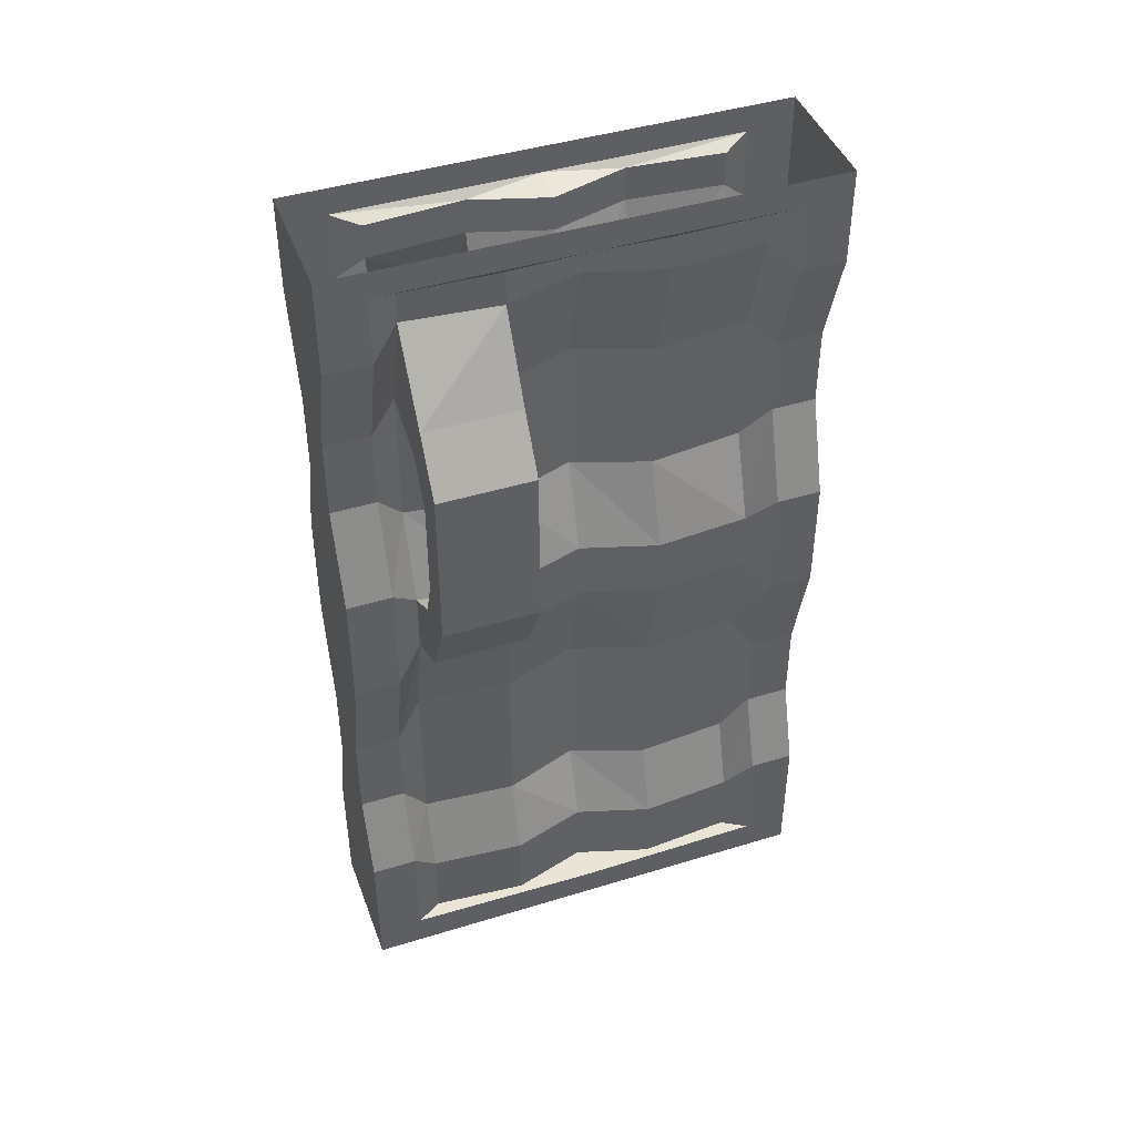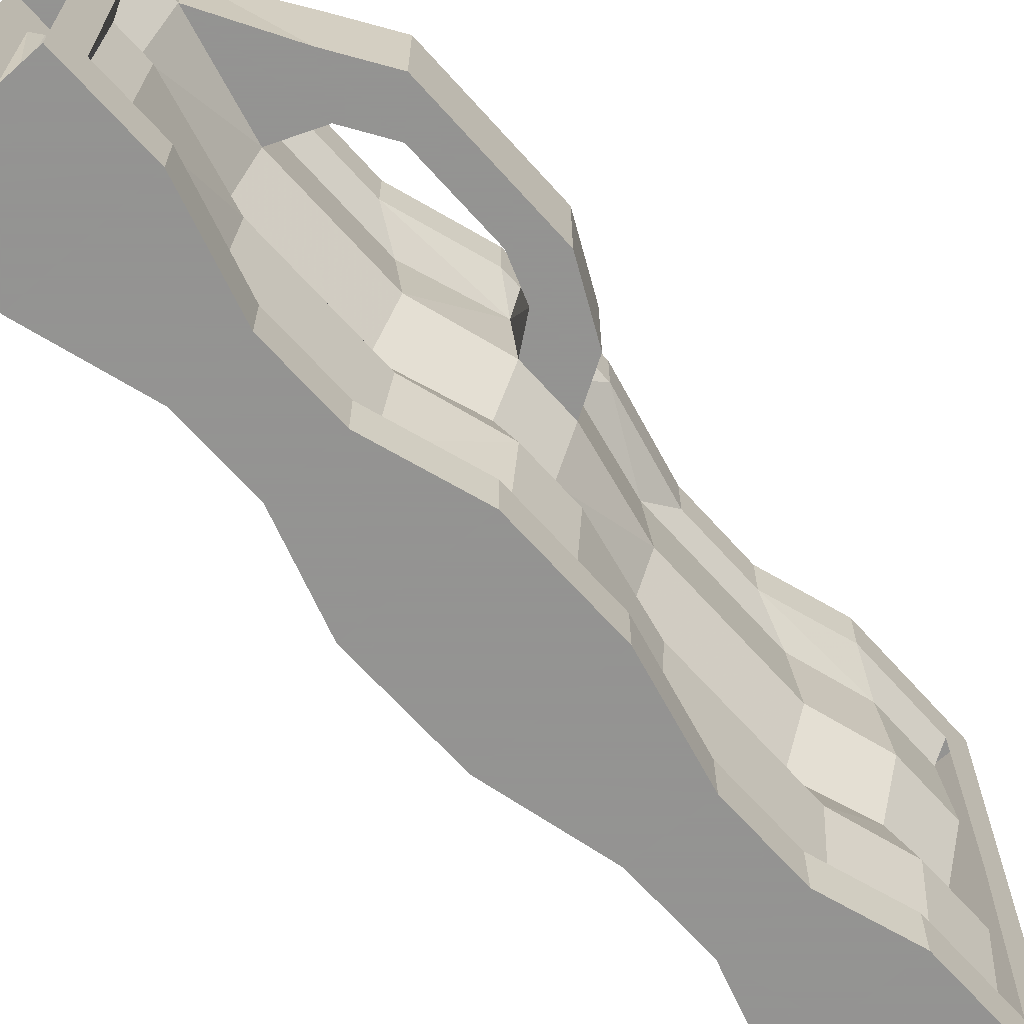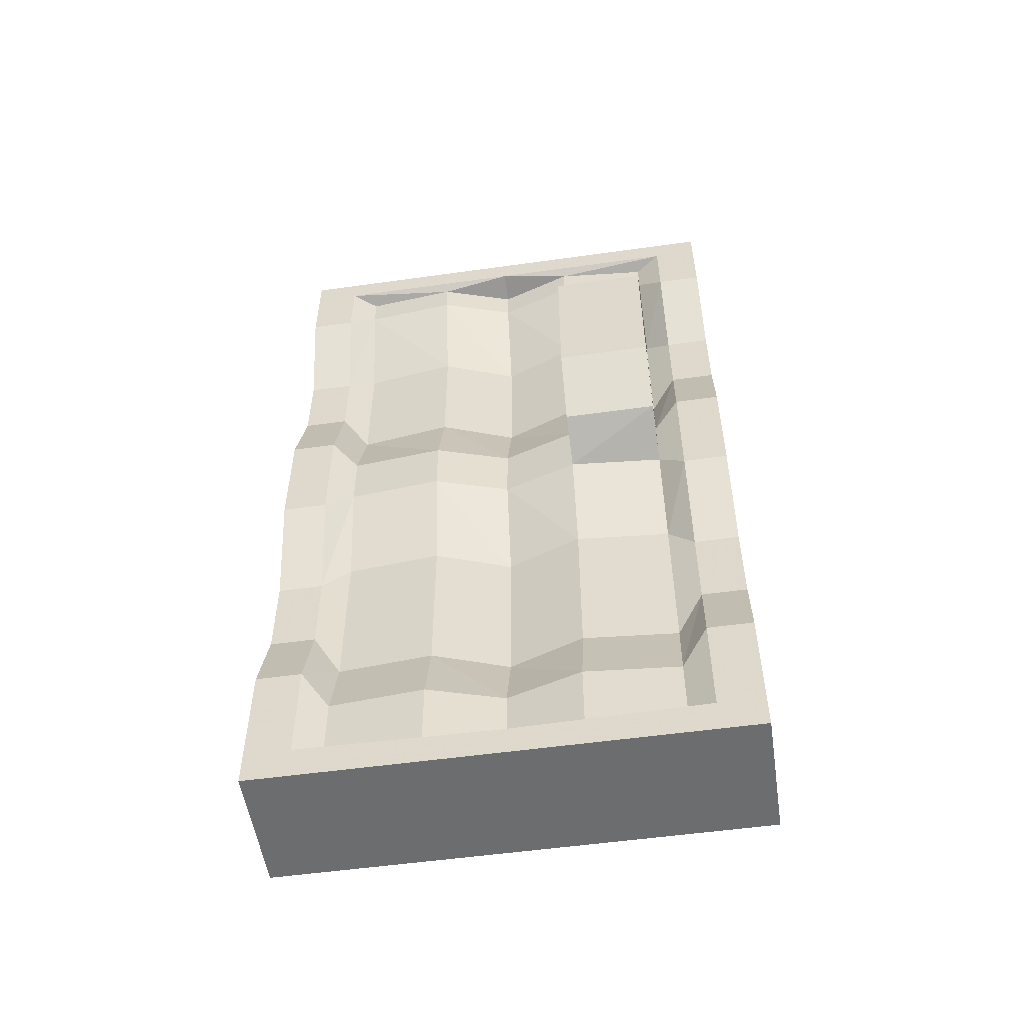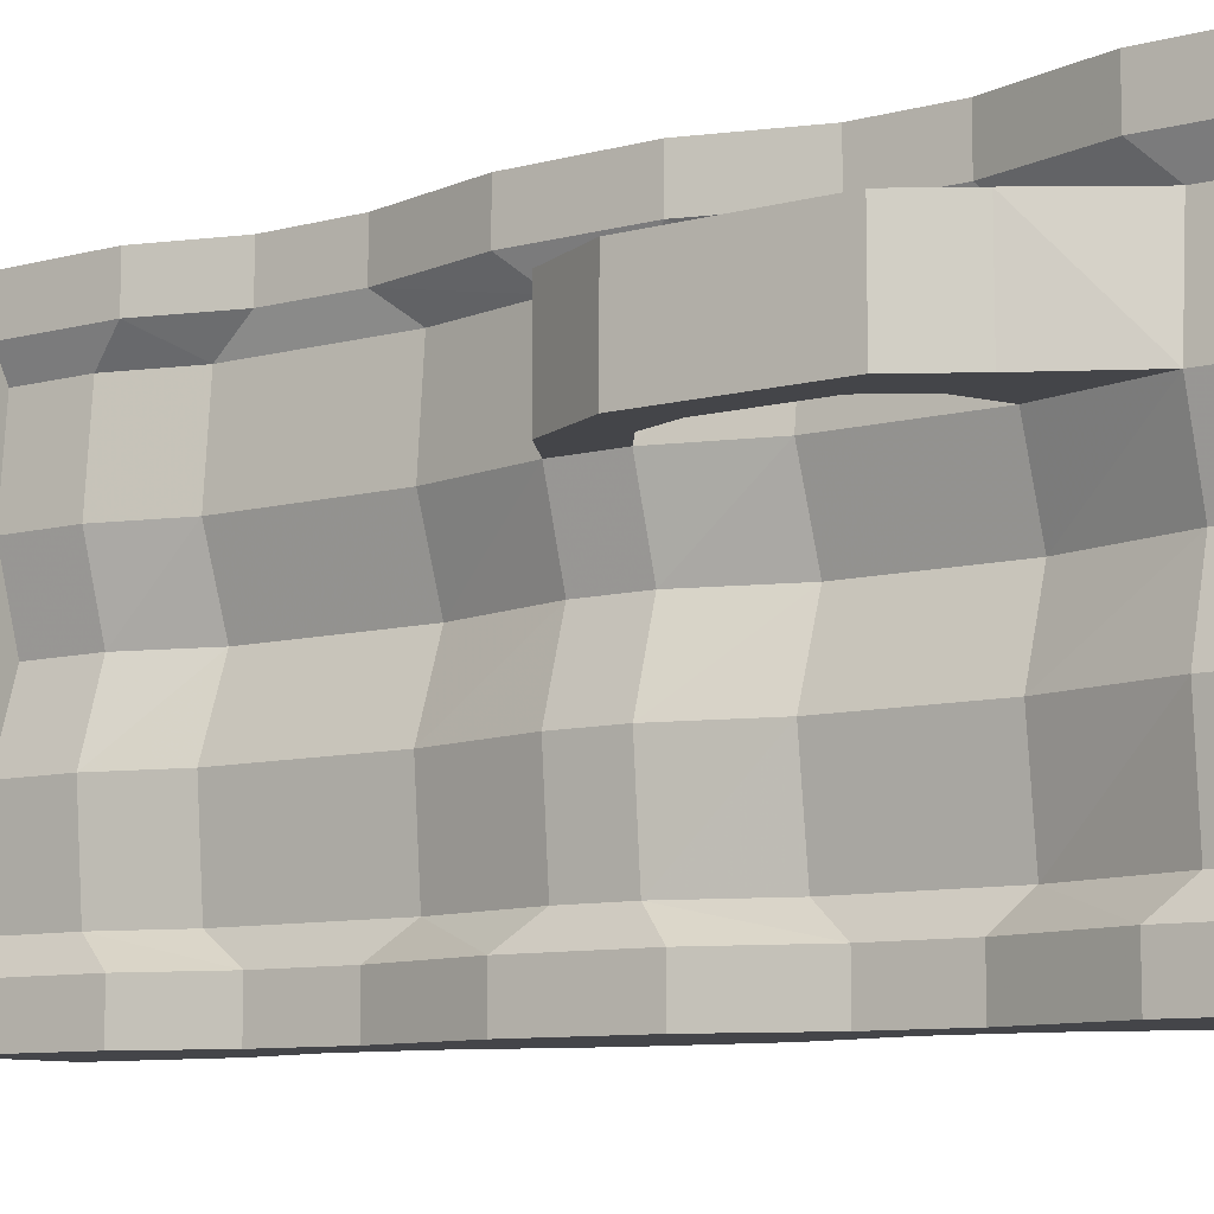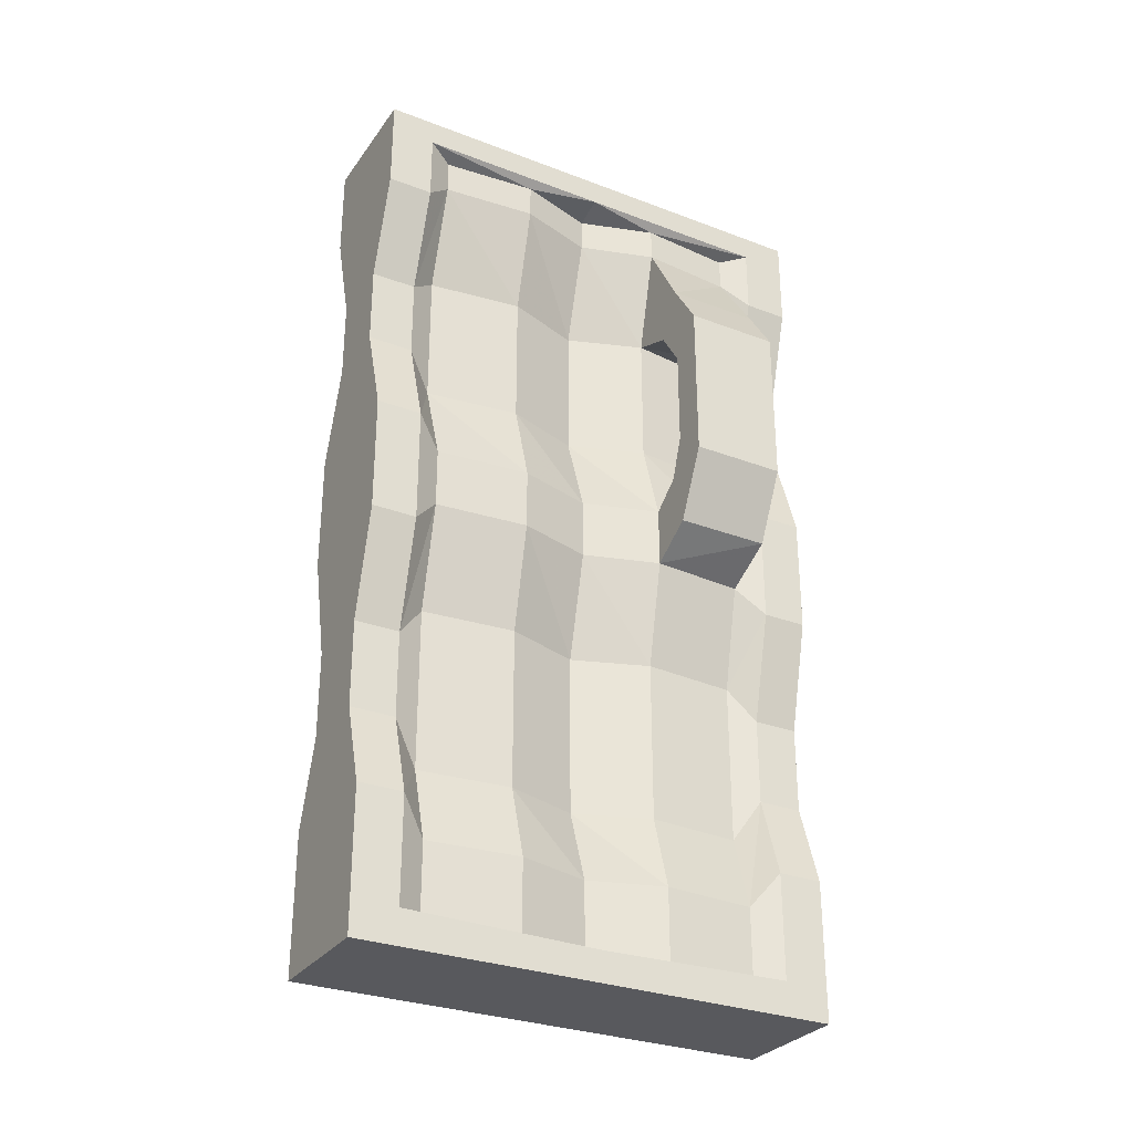
<metadata>
{"format":"obj","ext":"obj","renderer":"f3d","projection":"perspective","resolution":1024,"background":"white","views":[{"elev":43.9,"azim":70.2,"up":"+Y"},{"elev":-66.9,"azim":-138.1,"up":"+Z"},{"elev":-53.9,"azim":-81.5,"up":"+Y"},{"elev":-9.1,"azim":125.1,"up":"+Z"},{"elev":-30.1,"azim":-119.0,"up":"+Y"}]}
</metadata>
<code>
v -0.1172 -0.1484 -0.3516
v -0.08594 -0.2031 -0.4062
v -0.08594 -0.0625 -0.4062
v -0.1172 -0.07812 -0.3516
v -0.1016 -0.07812 -0.1562
v -0.1016 -0.1484 -0.1562
v -0.1797 -0.3672 -0.3516
v -0.1484 -0.4141 -0.4062
v -0.08594 -0.2031 -0.5
v -0.08594 -0.007812 -0.5
v -0.08594 -0.0625 0
v -0.1484 -0.4141 -0.5
v -0.2891 -0.4141 -0.5
v -0.3516 -0.2031 -0.5
v -0.3516 -0.007812 -0.5
v -0.3516 -0.0625 -0.4062
v -0.3516 -0.0625 0
v -0.3516 -0.007812 0.5
v -0.3516 -0.0625 0.4062
v -0.3516 -0.2031 0.4062
v -0.3516 -0.2031 0.5
v -0.08594 -0.2031 0.5
v -0.08594 -0.007812 0.5
v -0.08594 -0.0625 0.4062
v -0.1016 -0.07812 0.1562
v -0.1484 -0.07812 0
v -0.1484 -0.1484 0
v -0.1562 -0.3672 -0.1562
v -0.1797 -0.6484 -0.3516
v -0.1484 -0.5781 -0.4062
v -0.1484 -0.5781 -0.5
v -0.2891 -0.5781 -0.5
v -0.2891 -0.4141 -0.4062
v -0.3516 -0.2031 -0.4062
v -0.3203 -0.07812 -0.3516
v -0.3359 -0.07812 -0.1562
v -0.2891 -0.07812 0
v -0.3359 -0.07812 0.1562
v -0.3203 -0.07812 0.3516
v -0.3203 -0.1484 0.3516
v -0.2578 -0.3672 0.3516
v -0.2891 -0.4141 0.4062
v -0.2891 -0.4141 0.5
v -0.1484 -0.4141 0.5
v -0.08594 -0.2031 0.4062
v -0.1172 -0.07812 0.3516
v -0.1016 -0.1484 0.1562
v -0.1172 -0.8281 -0.3516
v -0.08594 -0.7734 -0.4062
v -0.08594 -0.7734 -0.5
v -0.3516 -0.7734 -0.5
v -0.2891 -0.5781 -0.4062
v -0.2578 -0.3672 -0.3516
v -0.3203 -0.1484 -0.3516
v -0.3359 -0.1484 -0.1562
v -0.2891 -0.1484 0
v -0.3359 -0.1484 0.1562
v -0.1172 -0.9531 -0.3516
v -0.08594 -1.016 -0.4062
v -0.08594 -1.016 -0.5
v -0.3516 -1.016 -0.5
v -0.3516 -0.7734 -0.4062
v -0.2578 -0.6484 -0.3516
v -0.2812 -0.6484 -0.1562
v -0.2812 -0.3672 -0.1562
v -0.2266 -0.3672 0
v -0.2812 -0.3672 0.1562
v -0.375 -0.4062 0.1562
v -0.4297 -0.3125 0.1562
v -0.4297 -0.3125 0.3516
v -0.375 -0.4062 0.3516
v -0.2578 -0.6484 0.3516
v -0.2891 -0.5781 0.4062
v -0.2891 -0.5781 0.5
v -0.1484 -0.5781 0.5
v -0.1484 -0.4141 0.4062
v -0.1172 -0.1484 0.3516
v -0.007812 -0.3125 0.3516
v -0.007812 -0.3125 0.1562
v -0.1562 -0.3672 0.1562
v -0.2109 -0.3672 0
v -0.1562 -0.6484 -0.1562
v -0.1016 -0.8281 -0.1562
v -0.1016 -0.9531 -0.1562
v -0.1641 -1.172 -0.3516
v -0.1406 -1.242 -0.4062
v -0.1406 -1.242 -0.5
v -0.2969 -1.242 -0.5
v -0.3516 -1.016 -0.4062
v -0.3203 -0.8281 -0.3516
v -0.3359 -0.8281 -0.1562
v -0.2891 -0.8281 0
v -0.2266 -0.6484 0
v -0.2812 -0.6484 0.1562
v -0.3203 -0.8281 0.3516
v -0.3516 -0.7734 0.4062
v -0.3516 -0.7734 0.5
v -0.08594 -0.7734 0.5
v -0.1484 -0.5781 0.4062
v -0.1797 -0.3672 0.3516
v -0.0625 -0.4062 0.3516
v -0.007812 -0.4922 0.3516
v 0.0625 -0.4219 0.3516
v 0.0625 -0.4219 0.1562
v -0.0625 -0.4062 0.1562
v -0.1562 -0.6484 0.1562
v -0.2109 -0.6484 0
v -0.1484 -0.8281 0
v -0.1484 -0.9531 0
v -0.1484 -1.172 -0.1562
v -0.1641 -1.508 -0.3516
v -0.1406 -1.422 -0.4062
v -0.1406 -1.422 -0.5
v -0.2969 -1.422 -0.5
v -0.2969 -1.242 -0.4062
v -0.3203 -0.9531 -0.3516
v -0.3359 -0.9531 -0.1562
v -0.2891 -0.9531 0
v -0.3359 -0.9531 0.1562
v -0.3359 -0.8281 0.1562
v -0.3984 -0.7812 0.1562
v -0.3984 -0.7812 0.3516
v -0.3203 -0.9531 0.3516
v -0.3516 -1.016 0.4062
v -0.3516 -1.016 0.5
v -0.08594 -1.016 0.5
v -0.08594 -0.7734 0.4062
v -0.1797 -0.6484 0.3516
v -0.1016 -0.8281 0.1562
v -0.1172 -1.664 -0.3516
v -0.08594 -1.594 -0.4062
v -0.08594 -1.594 -0.5
v -0.3516 -1.594 -0.5
v -0.2969 -1.422 -0.4062
v -0.2734 -1.172 -0.3516
v -0.2891 -1.172 -0.1562
v -0.2344 -1.172 0
v -0.2891 -1.172 0.1562
v -0.2734 -1.172 0.3516
v -0.4297 -0.8984 0.3516
v -0.4297 -0.8984 0.1562
v -0.5 -0.7578 0.1562
v -0.4297 -0.6953 0.1562
v -0.4297 -0.6953 0.3516
v -0.1172 -1.812 -0.3516
v -0.08594 -1.812 -0.4062
v -0.08594 -1.883 -0.5
v -0.3516 -1.883 -0.5
v -0.3516 -1.594 -0.4062
v -0.2734 -1.508 -0.3516
v -0.2891 -1.508 -0.1562
v -0.2344 -1.508 0
v -0.2891 -1.508 0.1562
v -0.2734 -1.508 0.3516
v -0.2969 -1.242 0.4062
v -0.1484 -1.508 -0.1562
v -0.1016 -1.664 -0.1562
v -0.1016 -1.812 -0.1562
v -0.1484 -1.664 0
v -0.1484 -1.812 0
v -0.1016 -1.664 0.1562
v -0.1016 -1.812 0.1562
v -0.1172 -1.664 0.3516
v -0.1172 -1.812 0.3516
v -0.08594 -1.812 0.4062
v -0.08594 -1.594 0.4062
v -0.08594 -1.883 0.5
v -0.08594 -1.82 0
v -0.08594 -1.883 0
v -0.3516 -1.883 0
v -0.3516 -1.82 0
v -0.3516 -1.812 -0.4062
v -0.3203 -1.664 -0.3516
v -0.3359 -1.664 -0.1562
v -0.2891 -1.664 0
v -0.3359 -1.664 0.1562
v -0.3203 -1.664 0.3516
v -0.2969 -1.422 0.4062
v -0.2969 -1.242 0.5
v -0.1172 -0.8281 0.3516
v -0.03906 -0.7812 0.3516
v -0.03906 -0.7812 0.1562
v -0.1016 -0.9531 0.1562
v -0.08594 -1.016 0.4062
v -0.1172 -0.9531 0.3516
v -0.007812 -0.8984 0.3516
v 0.0625 -0.7578 0.3516
v -0.007812 -0.6953 0.3516
v -0.007812 -0.6953 0.1562
v -0.007812 -0.8984 0.1562
v -0.1484 -1.172 0.1562
v -0.2031 -1.172 0
v -0.2031 -1.508 0
v -0.1484 -1.508 0.1562
v -0.1641 -1.508 0.3516
v -0.1406 -1.422 0.4062
v -0.08594 -1.594 0.5
v -0.3516 -1.594 0.5
v -0.3516 -1.883 0.5
v -0.3516 -1.812 0.4062
v -0.1406 -1.242 0.5
v -0.1406 -1.242 0.4062
v -0.1641 -1.172 0.3516
v -0.3203 -1.812 -0.3516
v -0.3359 -1.812 -0.1562
v -0.2891 -1.812 0
v -0.3359 -1.812 0.1562
v -0.3203 -1.812 0.3516
v -0.3516 -1.594 0.4062
v -0.2969 -1.422 0.5
v -0.1406 -1.422 0.5
v 0.0625 -0.7578 0.1562
v -0.007812 -0.4922 0.1562
v -0.5 -0.7578 0.3516
v -0.4297 -0.4922 0.3516
v -0.5 -0.4219 0.3516
v -0.5 -0.4219 0.1562
v -0.4297 -0.4922 0.1562
f 1 2 3
f 1 3 4
f 1 4 5
f 1 5 6
f 1 7 2
f 2 7 8
f 2 9 10
f 2 10 3
f 3 10 11
f 15 14 16
f 15 16 17
f 15 17 18
f 18 17 19
f 18 19 20
f 18 20 21
f 23 22 24
f 23 24 10
f 10 24 11
f 5 26 6
f 6 26 27
f 7 28 29
f 7 29 8
f 8 29 30
f 8 30 12
f 12 30 31
f 13 32 33
f 14 34 16
f 16 34 35
f 19 39 40
f 19 40 20
f 20 40 41
f 20 41 42
f 22 45 24
f 24 45 46
f 25 46 47
f 25 47 27
f 25 27 26
f 30 29 48
f 30 48 49
f 30 49 31
f 31 49 50
f 32 51 52
f 32 52 33
f 33 52 53
f 33 53 54
f 33 54 34
f 34 54 35
f 35 54 55
f 35 55 36
f 36 55 56
f 36 56 37
f 37 56 57
f 37 57 38
f 38 57 40
f 38 40 39
f 49 48 58
f 49 58 59
f 49 59 50
f 50 59 60
f 51 61 62
f 51 62 52
f 52 62 63
f 52 63 53
f 53 63 64
f 53 64 65
f 57 67 68
f 57 68 69
f 57 69 40
f 40 69 70
f 40 70 41
f 41 70 71
f 41 71 67
f 41 67 72
f 41 72 42
f 42 72 73
f 42 73 43
f 43 73 74
f 44 75 76
f 45 76 77
f 45 77 46
f 46 77 47
f 47 77 78
f 47 78 79
f 47 79 80
f 28 81 82
f 28 82 29
f 29 82 48
f 48 82 83
f 48 83 58
f 58 83 84
f 58 85 59
f 59 85 86
f 61 89 62
f 62 89 90
f 62 90 63
f 63 90 91
f 63 91 64
f 64 91 92
f 64 92 93
f 64 93 65
f 65 93 66
f 66 93 94
f 66 94 67
f 67 94 72
f 72 94 95
f 72 95 73
f 73 95 96
f 73 96 74
f 74 96 97
f 75 98 99
f 75 99 76
f 76 99 100
f 76 100 77
f 77 100 101
f 77 101 78
f 78 101 102
f 78 102 103
f 78 103 79
f 79 103 104
f 79 104 105
f 79 105 80
f 80 105 100
f 80 100 106
f 80 106 107
f 80 107 81
f 81 107 82
f 82 107 83
f 83 107 108
f 83 108 84
f 84 108 109
f 85 110 111
f 85 111 86
f 86 111 112
f 86 112 87
f 87 112 113
f 88 114 115
f 89 115 116
f 89 116 90
f 90 116 117
f 90 117 91
f 91 117 118
f 91 118 92
f 92 118 119
f 92 119 120
f 92 120 93
f 93 120 94
f 94 120 95
f 95 120 121
f 95 121 122
f 95 122 123
f 95 123 96
f 96 123 124
f 96 124 97
f 97 124 125
f 98 126 127
f 98 127 99
f 99 127 128
f 99 128 100
f 100 128 106
f 106 128 129
f 106 129 108
f 106 108 107
f 112 111 130
f 112 130 131
f 112 131 113
f 113 131 132
f 114 133 134
f 114 134 115
f 115 134 135
f 115 135 116
f 119 141 120
f 120 141 121
f 121 141 142
f 121 142 143
f 121 143 122
f 122 143 144
f 122 144 140
f 122 140 123
f 131 130 145
f 131 145 146
f 131 146 132
f 132 146 147
f 133 148 149
f 133 149 134
f 134 149 150
f 134 150 135
f 135 150 151
f 135 151 136
f 136 151 152
f 136 152 137
f 137 152 153
f 137 153 138
f 138 153 154
f 138 154 139
f 139 154 155
f 139 155 124
f 139 124 123
f 111 110 156
f 111 156 130
f 130 156 157
f 130 157 145
f 145 157 158
f 158 157 159
f 158 159 160
f 160 159 161
f 160 161 162
f 162 161 163
f 162 163 164
f 164 163 165
f 165 163 166
f 165 166 167
f 165 167 168
f 168 167 169
f 168 169 146
f 146 169 147
f 148 170 171
f 148 171 172
f 148 172 149
f 149 172 173
f 149 173 150
f 150 173 174
f 150 174 151
f 151 174 175
f 151 175 152
f 152 175 176
f 152 176 153
f 153 176 177
f 153 177 154
f 154 177 178
f 154 178 155
f 155 178 179
f 129 128 180
f 129 180 181
f 129 181 182
f 129 182 183
f 129 183 109
f 129 109 108
f 127 180 128
f 180 127 184
f 180 184 185
f 180 185 186
f 180 186 181
f 181 186 187
f 181 187 188
f 181 188 182
f 182 188 189
f 182 189 190
f 182 190 183
f 110 192 156
f 156 192 193
f 156 193 157
f 157 193 159
f 159 193 194
f 159 194 161
f 161 194 195
f 161 195 163
f 163 195 166
f 166 195 196
f 166 196 197
f 166 197 167
f 170 199 200
f 170 200 171
f 126 184 127
f 184 202 185
f 185 202 203
f 191 203 194
f 191 194 193
f 191 193 192
f 172 204 173
f 173 204 205
f 173 205 174
f 174 205 206
f 174 206 175
f 175 206 207
f 175 207 176
f 176 207 208
f 176 208 177
f 177 208 209
f 177 209 178
f 178 209 210
f 178 210 179
f 187 212 104
f 187 104 103
f 187 103 188
f 188 103 102
f 188 102 189
f 189 102 213
f 189 213 212
f 189 212 190
f 212 213 104
f 104 213 105
f 105 213 101
f 105 101 100
f 213 102 101
f 214 140 144
f 214 144 215
f 214 215 216
f 214 216 142
f 142 216 217
f 142 217 143
f 143 217 218
f 143 218 144
f 144 218 215
f 215 218 68
f 215 68 71
f 215 71 216
f 216 71 70
f 216 70 217
f 217 70 69
f 217 69 218
f 218 69 68
f 67 71 68
f 196 195 203
f 196 203 202
f 196 202 211
f 196 211 197
f 198 210 209
f 198 209 200
f 198 200 199
f 211 202 201
f 194 203 195
f 209 208 200
f 1 6 7
f 2 8 9
f 3 11 5
f 3 5 4
f 9 8 12
f 11 24 25
f 11 25 26
f 11 26 5
f 6 27 28
f 6 28 7
f 13 33 34
f 13 34 14
f 16 35 36
f 16 36 17
f 17 36 37
f 17 37 38
f 17 38 19
f 19 38 39
f 20 42 21
f 21 42 43
f 22 44 45
f 24 46 25
f 53 65 54
f 54 65 55
f 55 65 66
f 55 66 56
f 56 66 67
f 56 67 57
f 44 76 45
f 47 80 81
f 47 81 27
f 27 81 28
f 58 84 85
f 59 86 60
f 60 86 87
f 61 88 89
f 84 109 110
f 84 110 85
f 88 115 89
f 116 135 136
f 116 136 117
f 117 136 137
f 117 137 118
f 118 137 138
f 118 138 119
f 119 138 139
f 119 139 123
f 119 123 140
f 119 140 141
f 155 179 125
f 155 125 124
f 183 190 185
f 183 185 191
f 183 191 192
f 183 192 109
f 109 192 110
f 184 126 201
f 184 201 202
f 185 203 191
f 185 190 186
f 186 190 212
f 186 212 187
f 214 142 141
f 214 141 140
f 9 12 13
f 9 13 14
f 9 14 10
f 10 14 15
f 18 21 22
f 18 22 23
f 12 31 32
f 12 32 13
f 21 43 44
f 21 44 22
f 31 50 51
f 31 51 32
f 50 60 61
f 50 61 51
f 43 74 75
f 43 75 44
f 60 87 88
f 60 88 61
f 74 97 98
f 74 98 75
f 87 113 114
f 87 114 88
f 97 125 126
f 97 126 98
f 113 132 133
f 113 133 114
f 132 147 148
f 132 148 133
f 147 169 170
f 147 170 148
f 167 197 198
f 167 198 199
f 167 199 169
f 169 199 170
f 179 210 211
f 179 211 201
f 179 201 125
f 125 201 126
f 197 211 210
f 197 210 198

</code>
